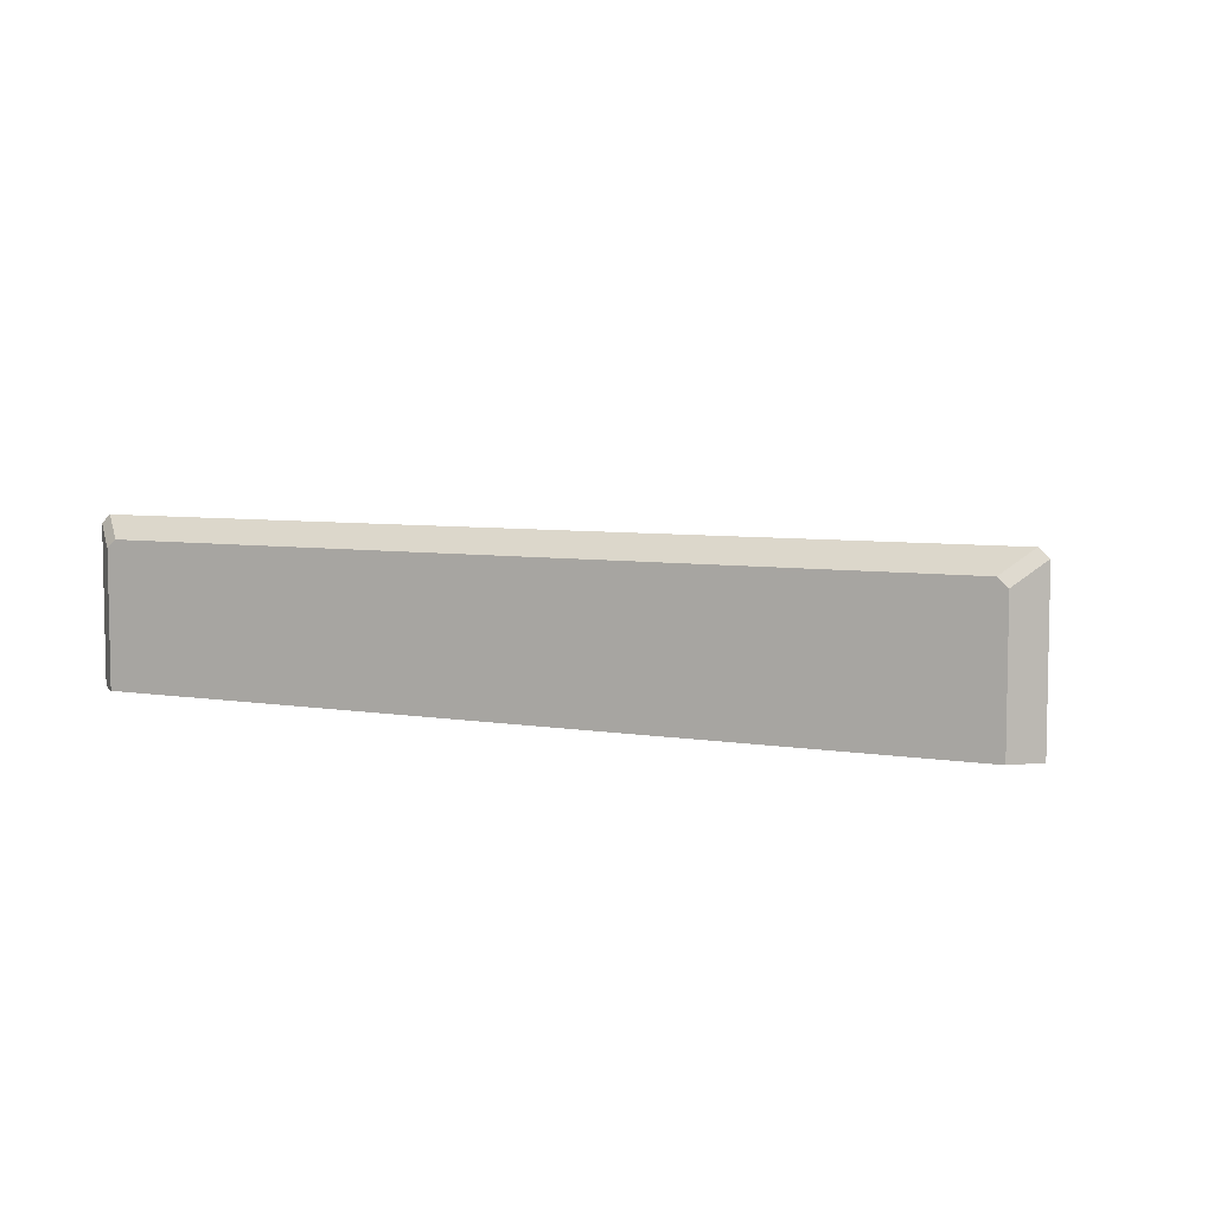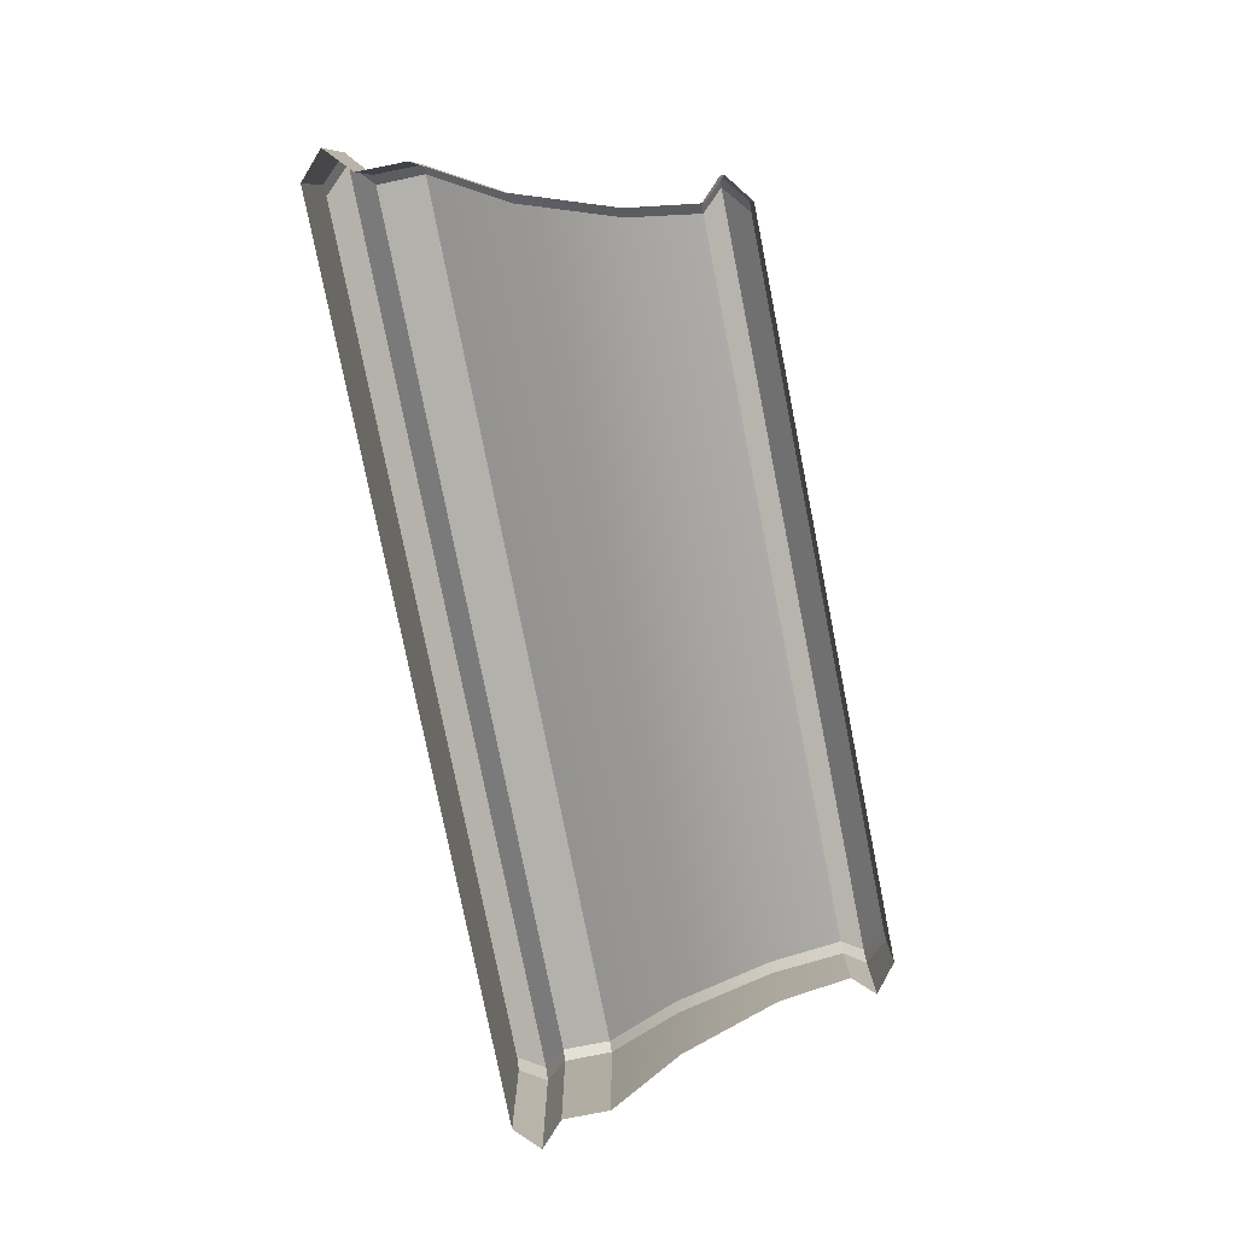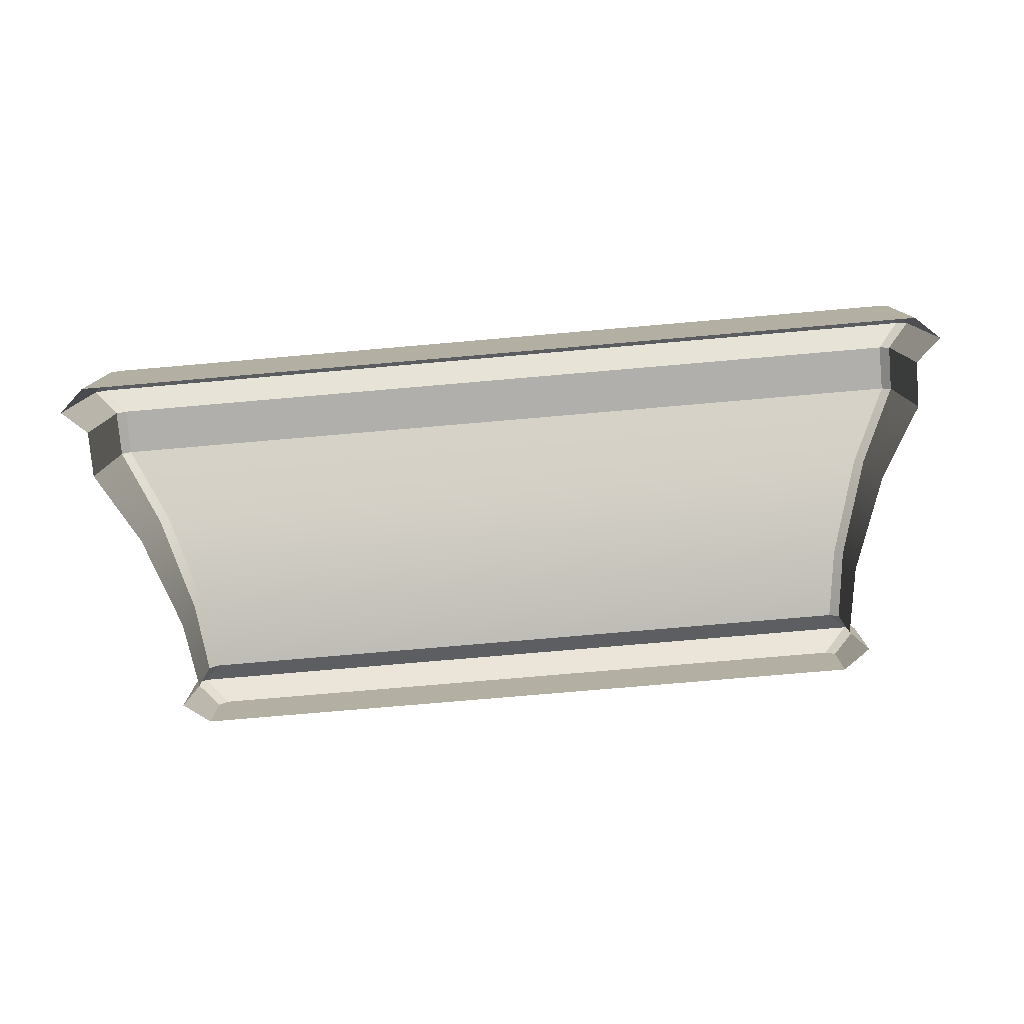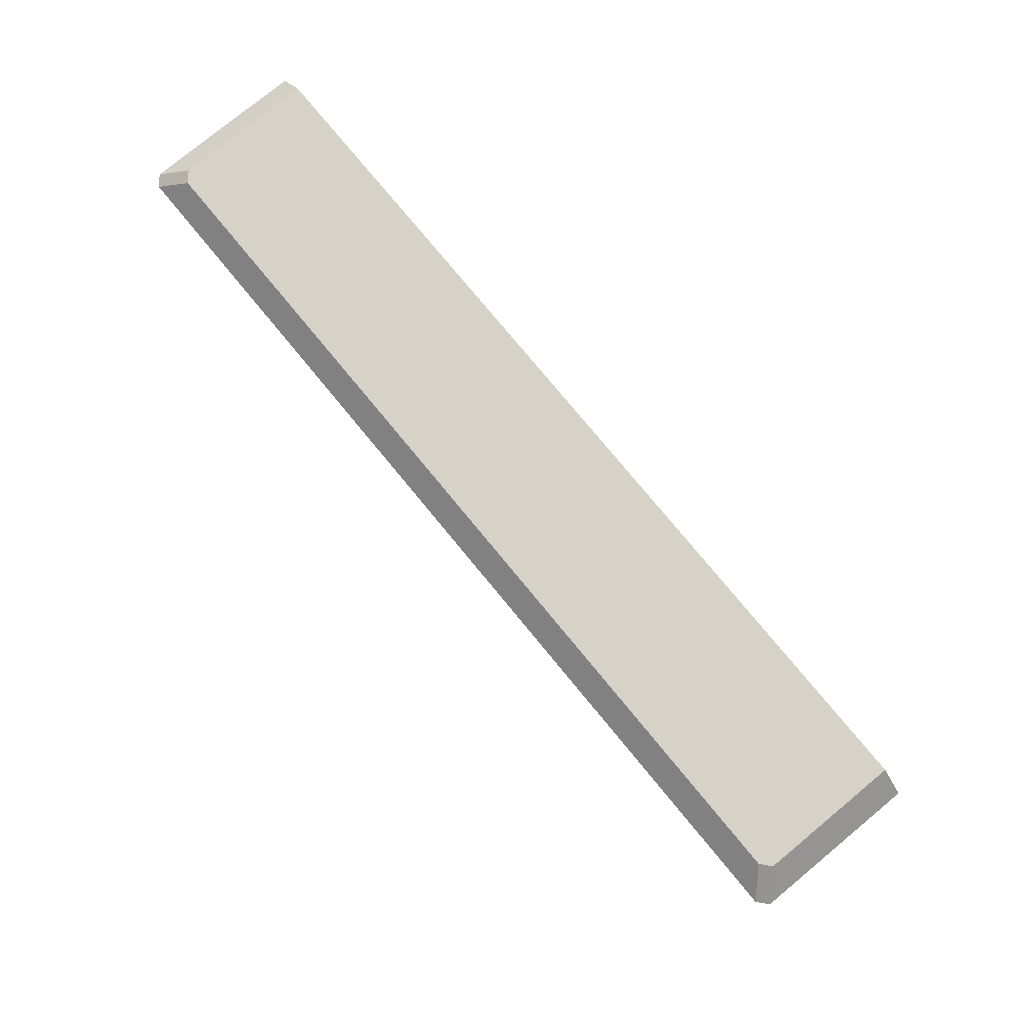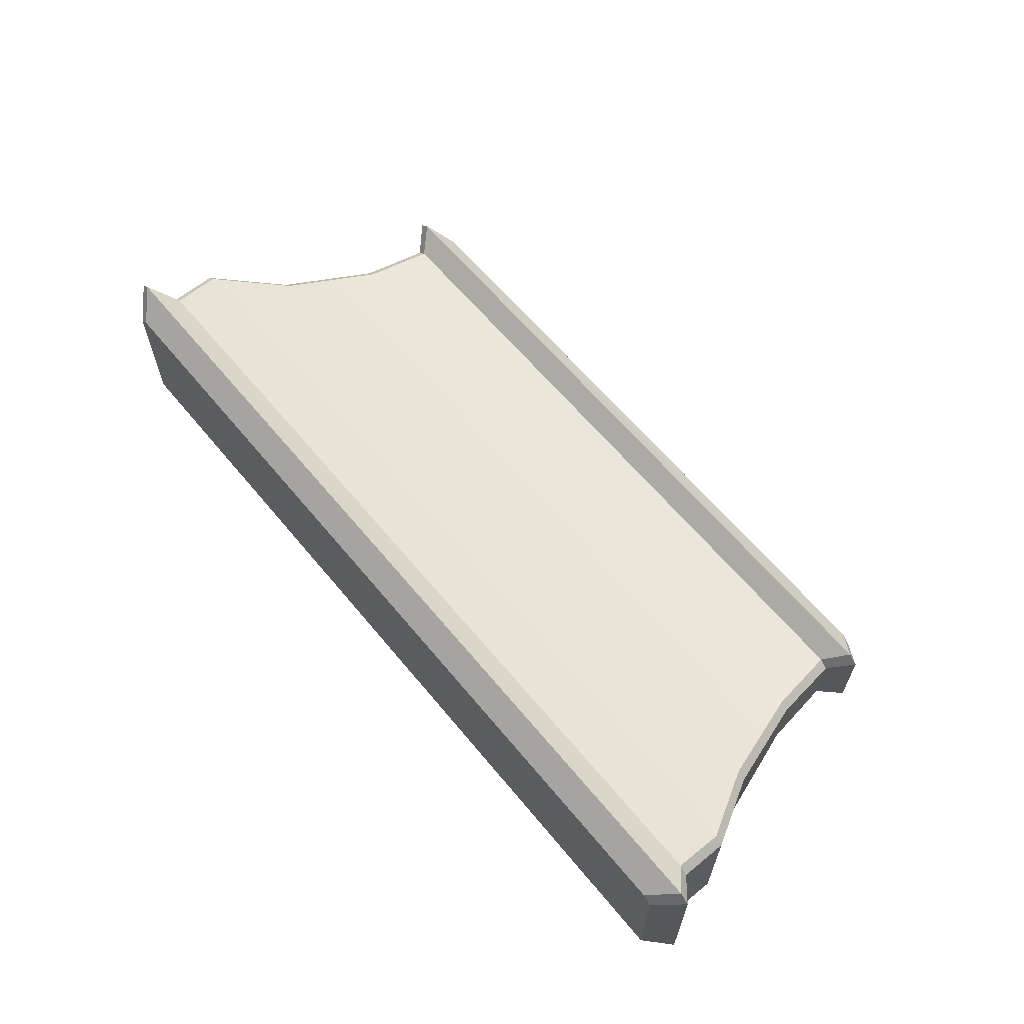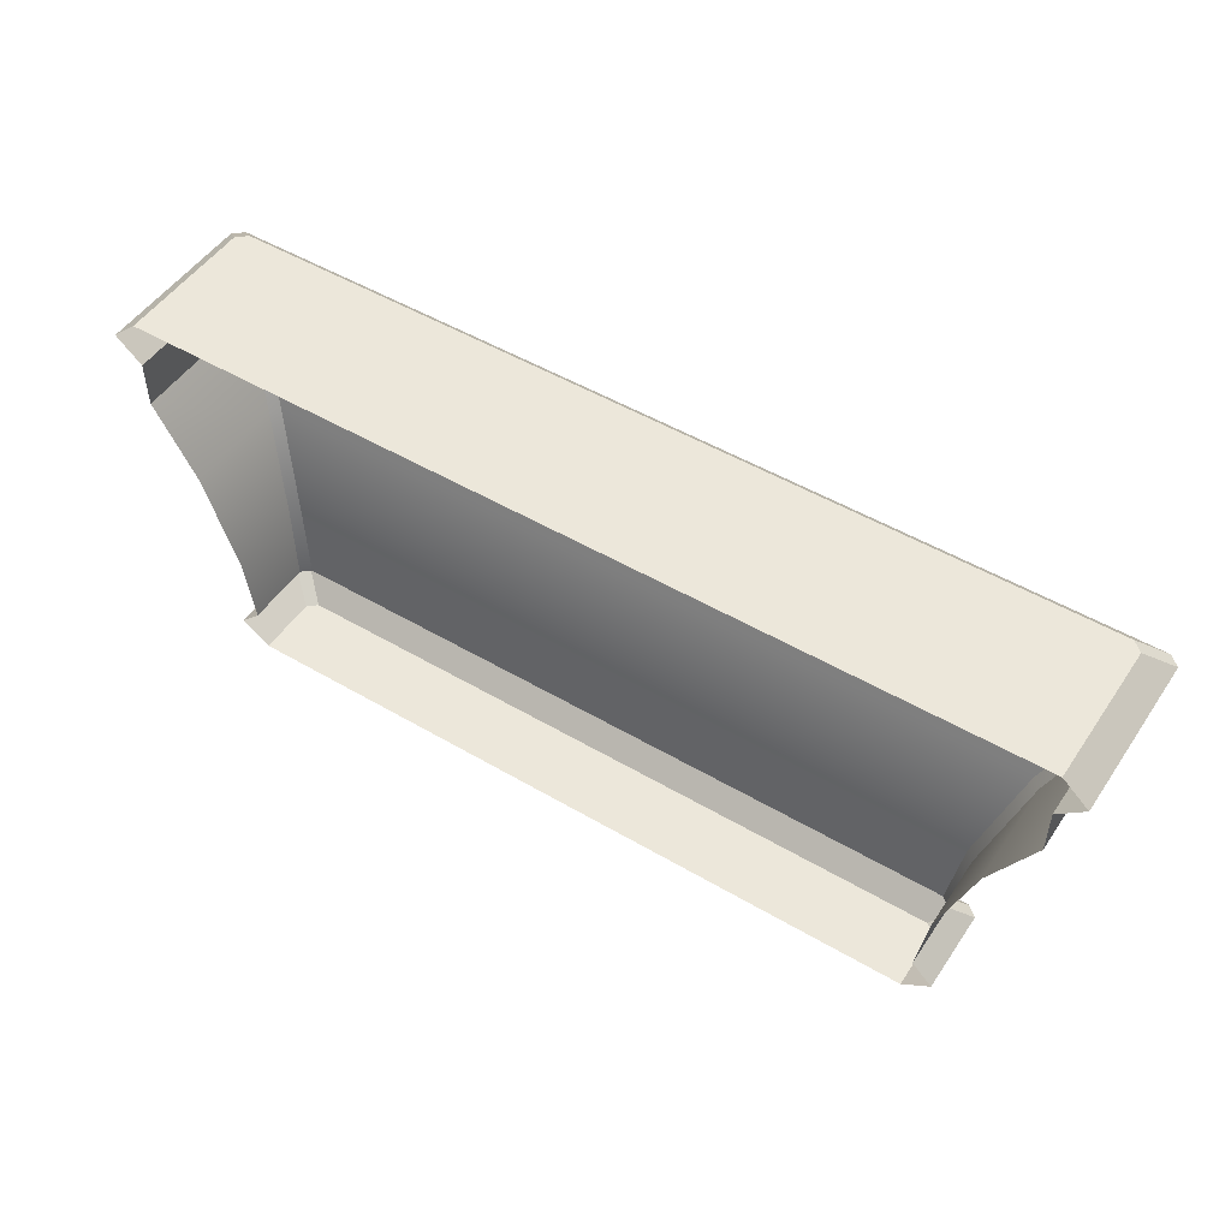
<metadata>
{"format":"obj","ext":"obj","renderer":"f3d","projection":"perspective","resolution":1024,"background":"white","views":[{"elev":6.1,"azim":-153.4,"up":"+Z"},{"elev":-79.1,"azim":-78.7,"up":"+Z"},{"elev":-78.2,"azim":-175.1,"up":"+Z"},{"elev":77.5,"azim":50.5,"up":"+Y"},{"elev":62.5,"azim":-129.5,"up":"+Z"},{"elev":50.3,"azim":-147.2,"up":"+Y"}]}
</metadata>
<code>
v 3.3 0.3869 -0.1698
v 3.3 0.3869 -0.7808
v 3.39 1.033 -0.7808
v 3.39 1.033 -0.08763
v 3.215 0.3869 -0.09661
v 3.31 1.033 -0.01899
v -3.31 1.033 -0.01899
v -3.215 0.3869 -0.09661
v 3.994 3.06 0.5762
v -3.994 3.06 0.5762
v -3.998 2.623 0.5762
v 3.998 2.623 0.5762
v -4.079 3.06 0.5027
v -4.079 3.06 -0.7808
v -4.079 2.623 -0.7808
v -4.079 2.623 0.5062
v 3.234 0 -0.2281
v 3.234 0 -0.7808
v 3.488 0.1934 -0.7808
v 3.488 0.1934 -0.01575
v 3.148 0 -0.1535
v 3.393 0.1934 0.06605
v -3.393 0.1934 0.06605
v -3.148 0 -0.1535
v 4.079 3.06 0.5027
v 4.079 3.06 -0.7808
v 4.315 3.278 -0.7808
v 4.315 3.278 0.6995
v 4.221 3.278 0.7808
v -4.221 3.278 0.7808
v 4.079 3.496 -0.7808
v 4.079 3.496 0.4949
v 3.985 3.496 0.5762
v -3.985 3.496 0.5762
v 3.694 1.933 0.1725
v 3.694 1.933 -0.7808
v 4.079 2.623 -0.7808
v 4.079 2.623 0.5062
v 3.611 1.933 0.2439
v -3.611 1.933 0.2439
v -3.39 1.033 -0.08763
v -3.3 0.3869 -0.1698
v -3.488 0.1934 -0.01575
v -3.234 0 -0.2281
v -4.315 3.278 0.6995
v -4.079 3.496 0.4949
v -3.694 1.933 0.1725
v -4.079 3.496 -0.7808
v -3.39 1.033 -0.7808
v -3.3 0.3869 -0.7808
v -3.488 0.1934 -0.7808
v -3.234 0 -0.7808
v -4.315 3.278 -0.7808
v -3.694 1.933 -0.7808
f 1 2 3
f 1 3 4
f 5 6 7
f 5 7 8
f 9 10 11
f 9 11 12
f 13 14 15
f 13 15 16
f 17 18 19
f 17 19 20
f 21 22 23
f 21 23 24
f 19 2 1
f 19 1 20
f 22 5 8
f 22 8 23
f 25 26 27
f 25 27 28
f 9 29 30
f 9 30 10
f 27 31 32
f 27 32 28
f 29 33 34
f 29 34 30
f 35 36 37
f 35 37 38
f 39 12 11
f 39 11 40
f 4 3 36
f 4 36 35
f 6 39 40
f 6 40 7
f 1 4 6
f 1 6 5
f 7 41 42
f 7 42 8
f 25 9 12
f 25 12 38
f 10 13 16
f 10 16 11
f 22 20 1
f 22 1 5
f 42 43 23
f 42 23 8
f 22 21 17
f 22 17 20
f 44 24 23
f 44 23 43
f 25 28 29
f 25 29 9
f 30 45 13
f 30 13 10
f 32 33 29
f 32 29 28
f 30 34 46
f 30 46 45
f 35 38 12
f 35 12 39
f 11 16 47
f 11 47 40
f 4 35 39
f 4 39 6
f 40 47 41
f 40 41 7
f 46 34 33
f 46 33 31
f 33 32 31
f 48 46 31
f 42 41 49
f 42 49 50
f 25 38 37
f 25 37 26
f 44 43 51
f 44 51 52
f 51 43 42
f 51 42 50
f 13 45 53
f 13 53 14
f 53 45 46
f 53 46 48
f 47 16 15
f 47 15 54
f 41 47 54
f 41 54 49
f 17 44 52
f 17 52 18
f 44 17 21
f 44 21 24

</code>
